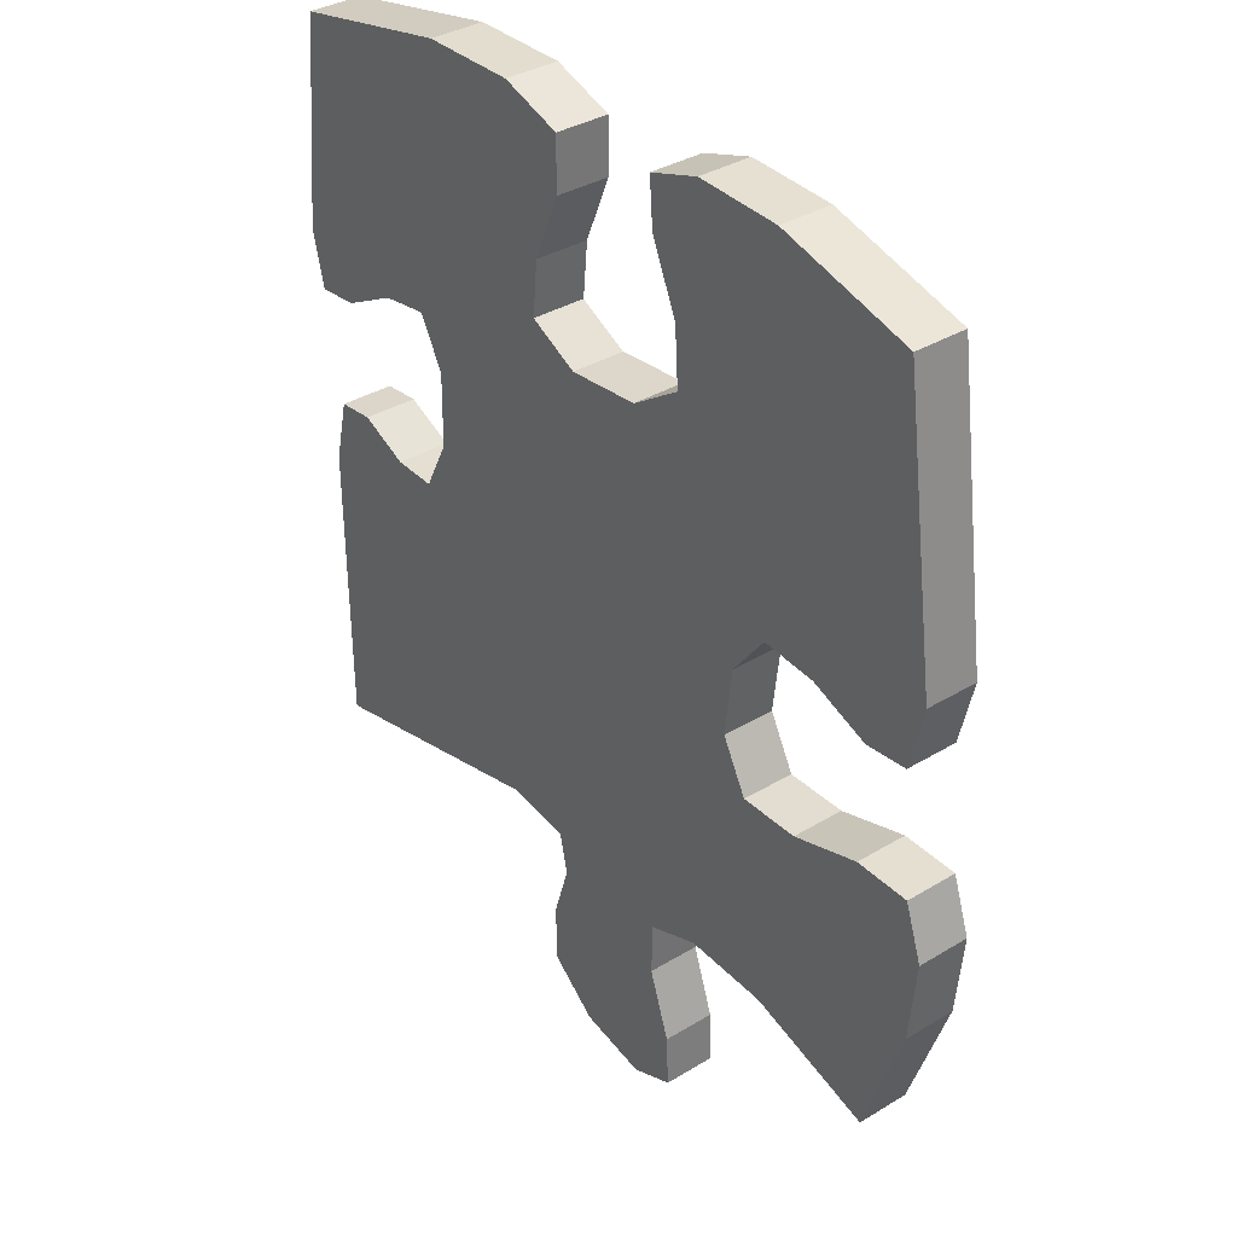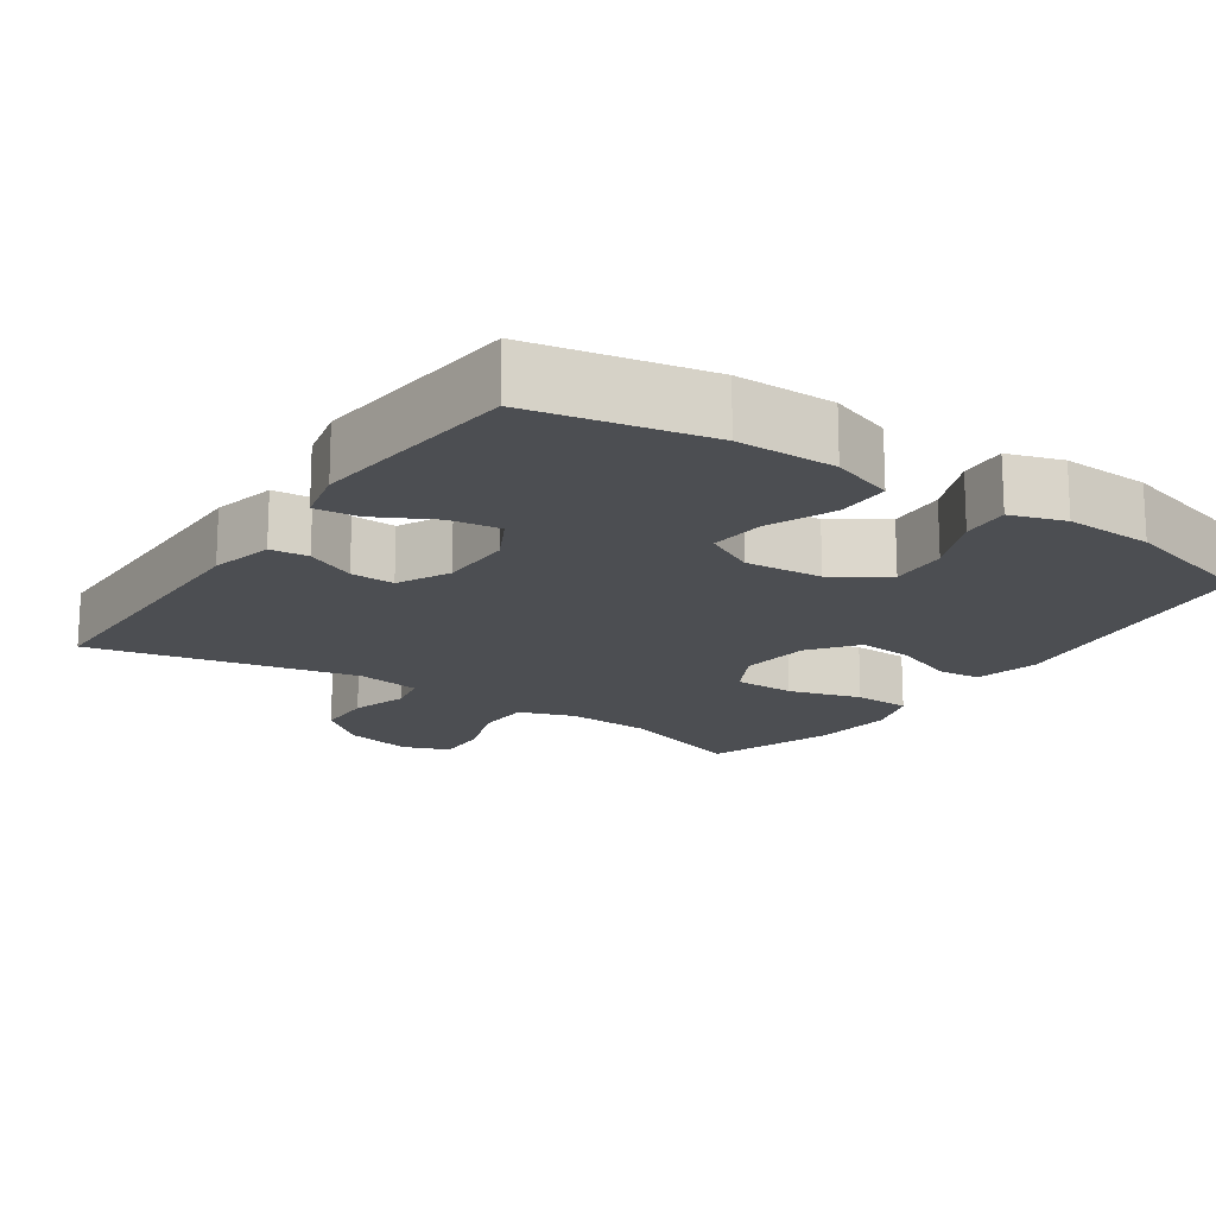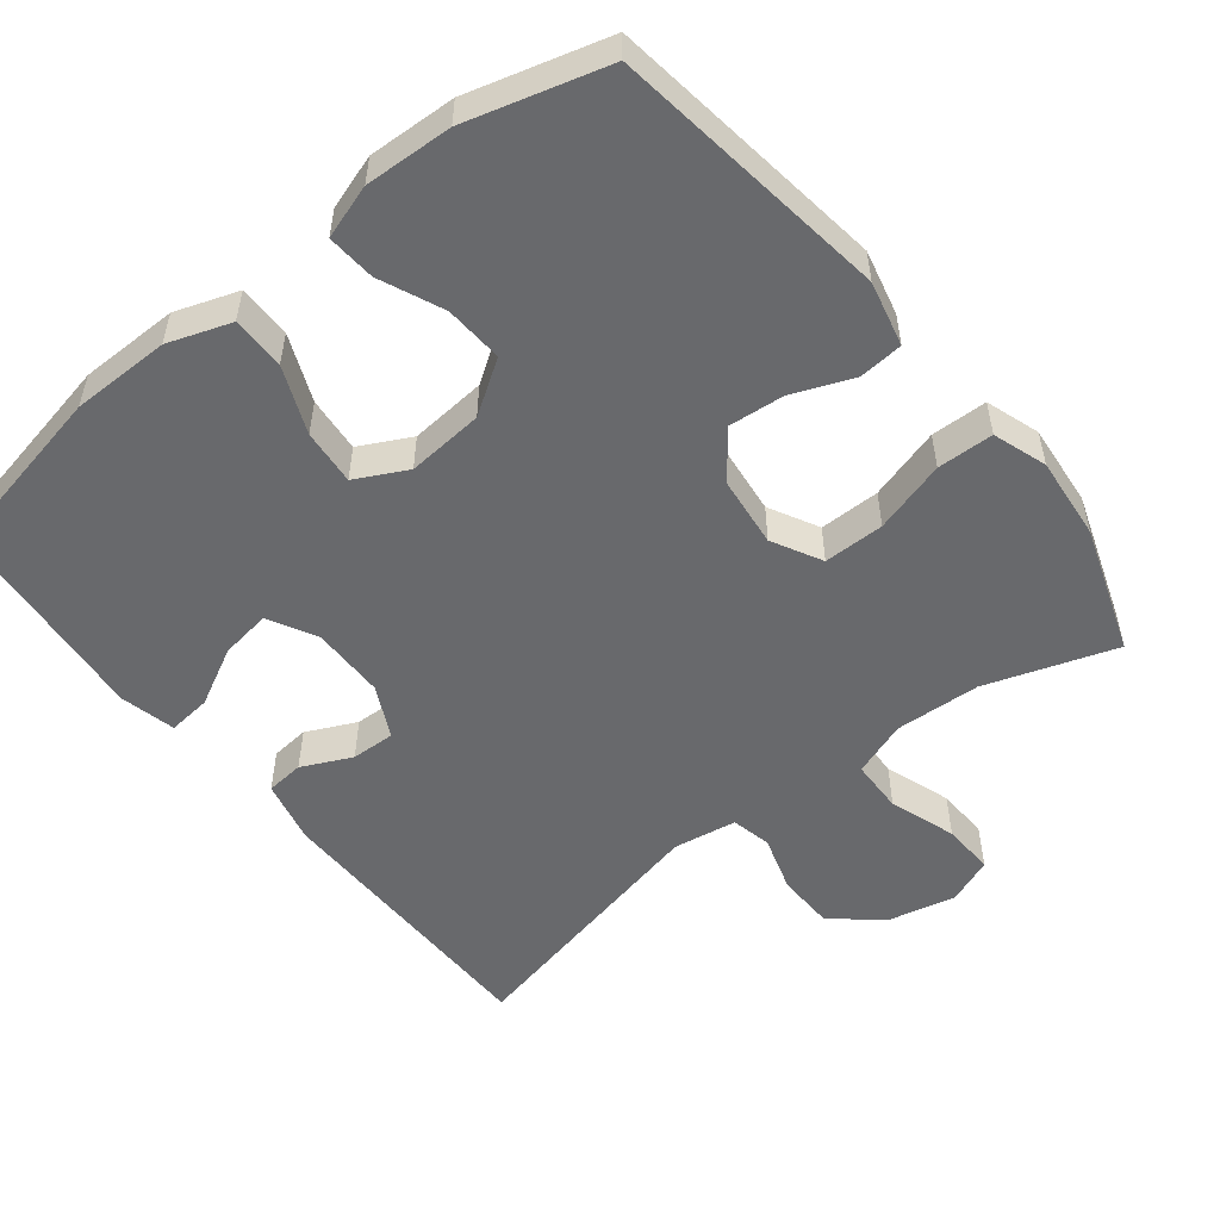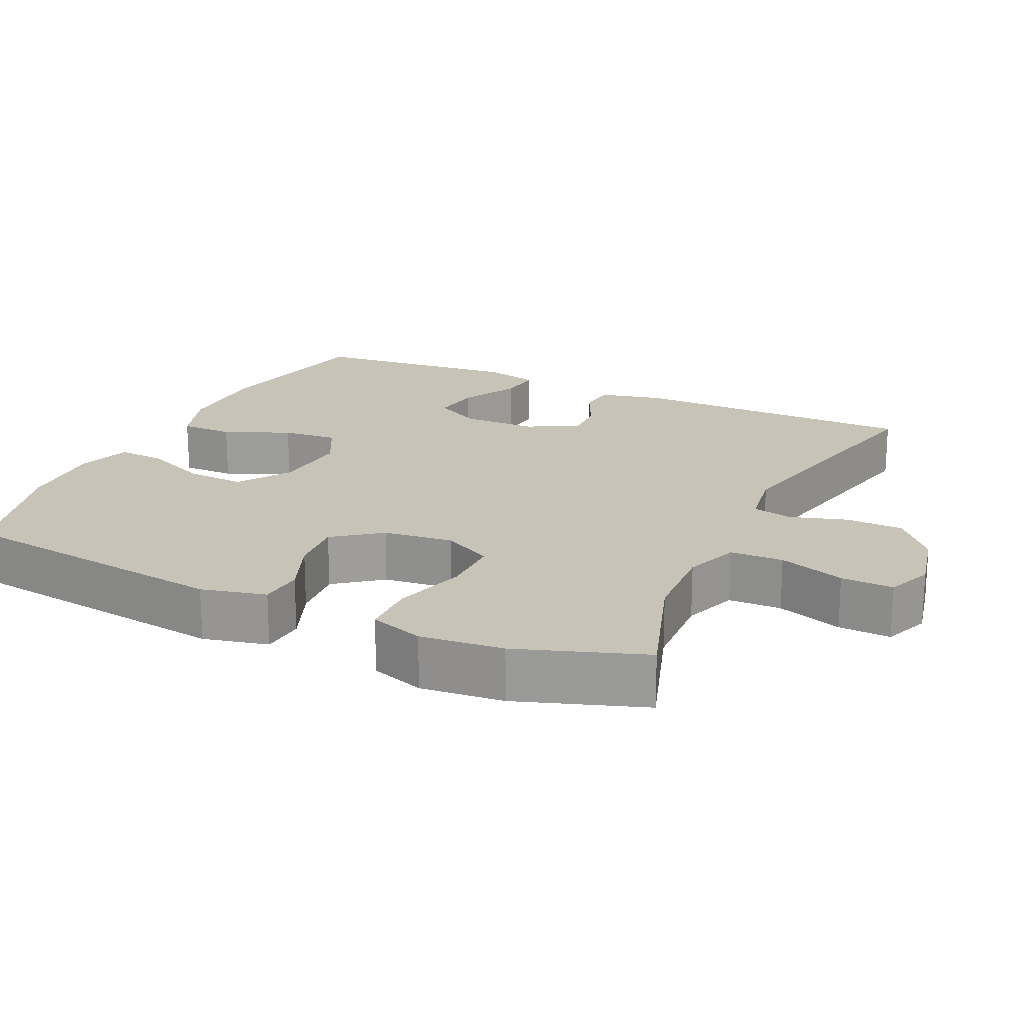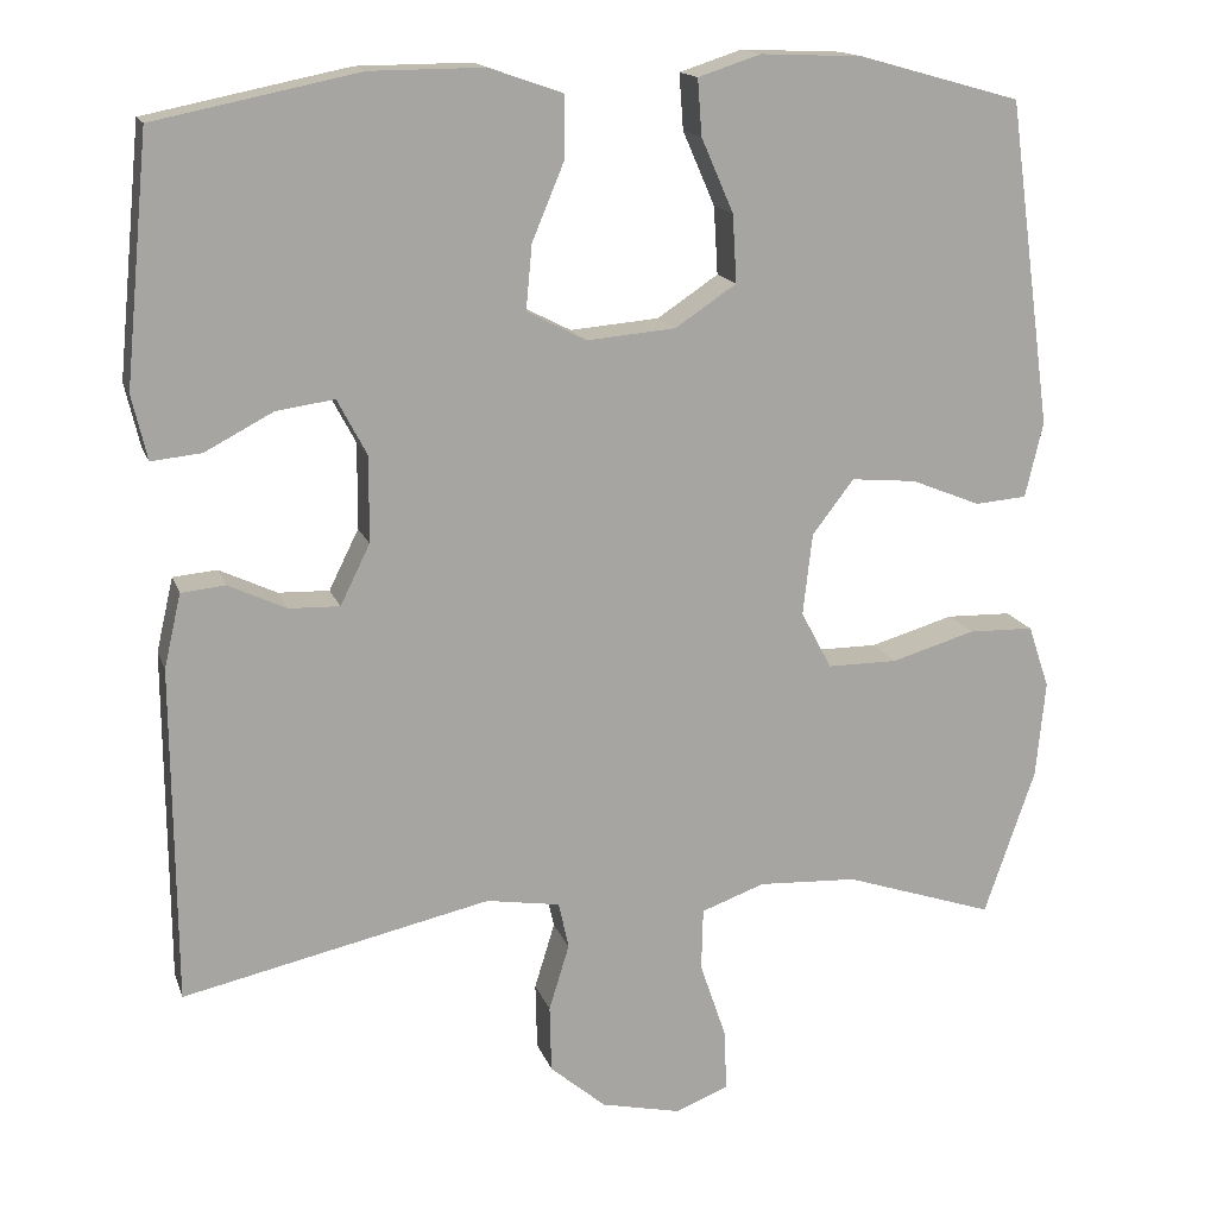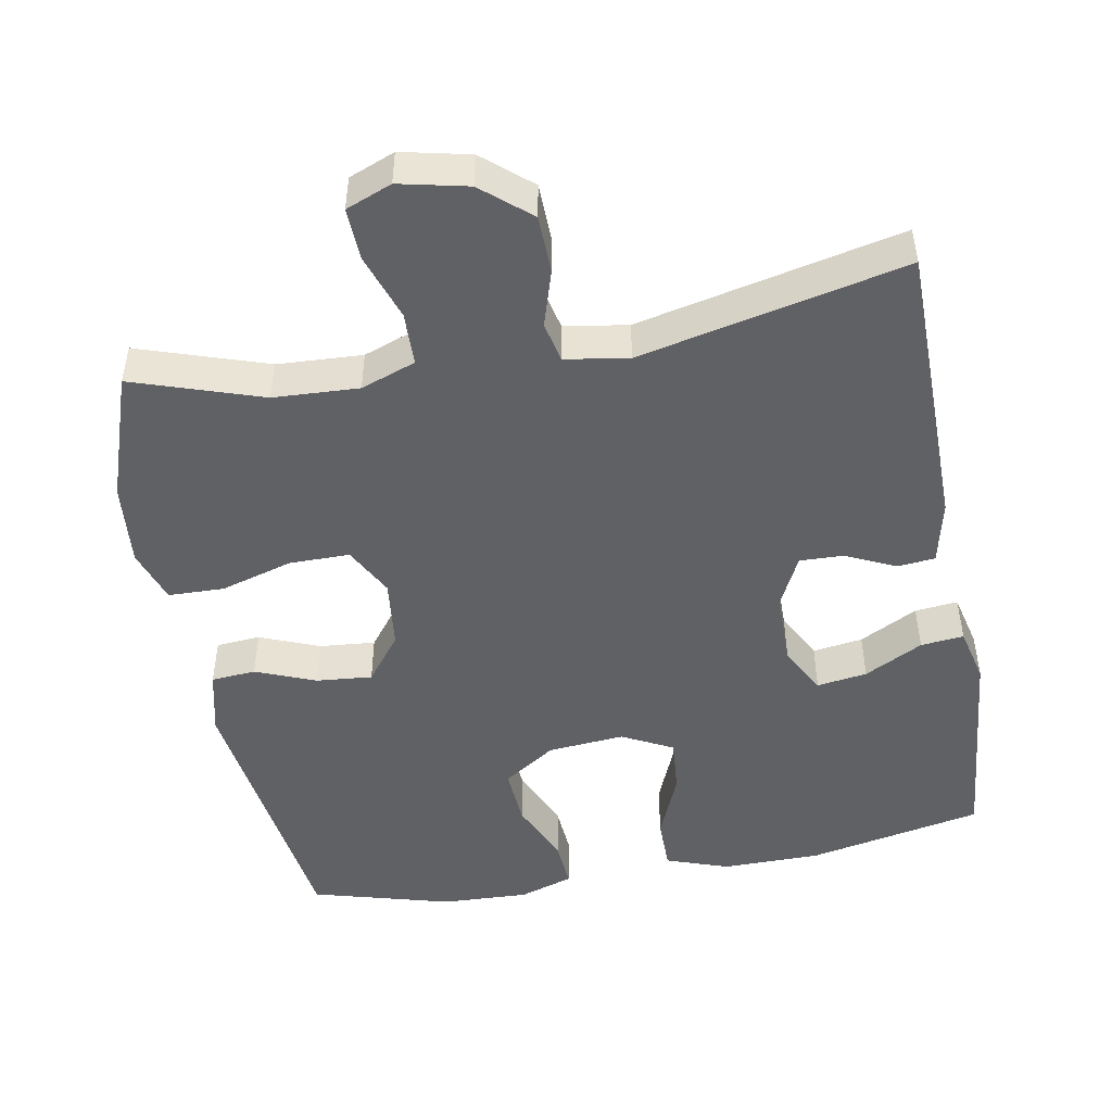
<metadata>
{"format":"obj","ext":"obj","renderer":"f3d","projection":"perspective","resolution":1024,"background":"white","views":[{"elev":35.4,"azim":51.2,"up":"+Z"},{"elev":-17.0,"azim":-34.3,"up":"+Y"},{"elev":-52.8,"azim":38.4,"up":"+Y"},{"elev":19.7,"azim":115.1,"up":"+Y"},{"elev":15.6,"azim":-15.7,"up":"+Z"},{"elev":-48.5,"azim":-169.6,"up":"+Y"}]}
</metadata>
<code>
v 0.5 0.07 -0.5
v 0.323 0.07 -0.441
v 0.206 0.07 -0.435
v 0.131 0.07 -0.462
v 0.129 0.07 -0.535
v 0.16 0.07 -0.626
v 0.163 0.07 -0.698
v 0.1 0.07 -0.723
v 0.006 0.07 -0.702
v -0.06 0.07 -0.646
v -0.062 0.07 -0.567
v -0.038 0.07 -0.489
v -0.05 0.07 -0.434
v -0.137 0.07 -0.42
v -0.5 0.07 -0.5
v -0.503 0.07 -0.104
v -0.483 0.07 -0.017
v -0.431 0.07 -0.012
v -0.363 0.07 -0.044
v -0.303 0.07 -0.046
v -0.268 0.07 0.025
v -0.267 0.07 0.126
v -0.302 0.07 0.192
v -0.371 0.07 0.182
v -0.451 0.07 0.14
v -0.51 0.07 0.134
v -0.528 0.07 0.21
v -0.5 0.07 0.5
v -0.26 0.07 0.549
v -0.125 0.07 0.55
v -0.039 0.07 0.52
v -0.039 0.07 0.447
v -0.077 0.07 0.356
v -0.084 0.07 0.28
v -0.014 0.07 0.244
v 0.091 0.07 0.253
v 0.163 0.07 0.301
v 0.158 0.07 0.381
v 0.12 0.07 0.468
v 0.115 0.07 0.534
v 0.189 0.07 0.558
v 0.309 0.07 0.553
v 0.5 0.07 0.5
v 0.552 0.07 0.117
v 0.531 0.07 0.028
v 0.47 0.07 0.023
v 0.388 0.07 0.056
v 0.311 0.07 0.063
v 0.262 0.07 -0.001
v 0.251 0.07 -0.097
v 0.287 0.07 -0.165
v 0.37 0.07 -0.165
v 0.469 0.07 -0.136
v 0.546 0.07 -0.138
v 0.571 0.07 -0.212
v 0.56 0.07 -0.326
v 0.5 0 -0.5
v 0.323 0 -0.441
v 0.206 0 -0.435
v 0.131 0 -0.462
v 0.129 0 -0.535
v 0.16 0 -0.626
v 0.163 0 -0.698
v 0.1 0 -0.723
v 0.006 0 -0.702
v -0.06 0 -0.646
v -0.062 0 -0.567
v -0.038 0 -0.489
v -0.05 0 -0.434
v -0.137 0 -0.42
v -0.5 0 -0.5
v -0.503 0 -0.104
v -0.483 0 -0.017
v -0.431 0 -0.012
v -0.363 0 -0.044
v -0.303 0 -0.046
v -0.268 0 0.025
v -0.267 0 0.126
v -0.302 0 0.192
v -0.371 0 0.182
v -0.451 0 0.14
v -0.51 0 0.134
v -0.528 0 0.21
v -0.5 0 0.5
v -0.26 0 0.549
v -0.125 0 0.55
v -0.039 0 0.52
v -0.039 0 0.447
v -0.077 0 0.356
v -0.084 0 0.28
v -0.014 0 0.244
v 0.091 0 0.253
v 0.163 0 0.301
v 0.158 0 0.381
v 0.12 0 0.468
v 0.115 0 0.534
v 0.189 0 0.558
v 0.309 0 0.553
v 0.5 0 0.5
v 0.552 0 0.117
v 0.531 0 0.028
v 0.47 0 0.023
v 0.388 0 0.056
v 0.311 0 0.063
v 0.262 0 -0.001
v 0.251 0 -0.097
v 0.287 0 -0.165
v 0.37 0 -0.165
v 0.469 0 -0.136
v 0.546 0 -0.138
v 0.571 0 -0.212
v 0.56 0 -0.326
f 56 1 2
f 55 56 2
f 54 55 2
f 53 54 2
f 52 53 2
f 51 52 2 3
f 50 51 3 4
f 49 50 4
f 45 46 47
f 44 45 47
f 43 44 47
f 42 43 47
f 41 42 47
f 40 41 47
f 39 40 47
f 38 39 47
f 37 38 47 48
f 36 37 48 49
f 31 32 33
f 30 31 33
f 29 30 33
f 28 29 33
f 27 28 33
f 26 27 33
f 25 26 33
f 24 25 33
f 23 24 33 34
f 22 23 34 35
f 17 18 19
f 16 17 19
f 15 16 19
f 14 15 19
f 13 14 19 20
f 10 11 12
f 9 10 12
f 8 9 12
f 7 8 12
f 6 7 12
f 5 6 12
f 4 5 12 13
f 49 4 13
f 36 49 13
f 35 36 13
f 22 35 13
f 21 22 13
f 13 20 21
f 58 57 112
f 58 112 111
f 58 111 110
f 58 110 109
f 58 109 108
f 59 58 108 107
f 60 59 107 106
f 60 106 105
f 103 102 101
f 103 101 100
f 103 100 99
f 103 99 98
f 103 98 97
f 103 97 96
f 103 96 95
f 103 95 94
f 104 103 94 93
f 105 104 93 92
f 89 88 87
f 89 87 86
f 89 86 85
f 89 85 84
f 89 84 83
f 89 83 82
f 89 82 81
f 89 81 80
f 90 89 80 79
f 91 90 79 78
f 75 74 73
f 75 73 72
f 75 72 71
f 75 71 70
f 76 75 70 69
f 68 67 66
f 68 66 65
f 68 65 64
f 68 64 63
f 68 63 62
f 68 62 61
f 69 68 61 60
f 69 60 105
f 69 105 92
f 69 92 91
f 69 91 78
f 69 78 77
f 77 76 69
f 1 57 58 2
f 2 58 59 3
f 3 59 60 4
f 4 60 61 5
f 5 61 62 6
f 6 62 63 7
f 7 63 64 8
f 8 64 65 9
f 9 65 66 10
f 10 66 67 11
f 11 67 68 12
f 12 68 69 13
f 13 69 70 14
f 14 70 71 15
f 15 71 72 16
f 16 72 73 17
f 17 73 74 18
f 18 74 75 19
f 19 75 76 20
f 20 76 77 21
f 21 77 78 22
f 22 78 79 23
f 23 79 80 24
f 24 80 81 25
f 25 81 82 26
f 26 82 83 27
f 27 83 84 28
f 28 84 85 29
f 29 85 86 30
f 30 86 87 31
f 31 87 88 32
f 32 88 89 33
f 33 89 90 34
f 34 90 91 35
f 35 91 92 36
f 36 92 93 37
f 37 93 94 38
f 38 94 95 39
f 39 95 96 40
f 40 96 97 41
f 41 97 98 42
f 42 98 99 43
f 43 99 100 44
f 44 100 101 45
f 45 101 102 46
f 46 102 103 47
f 47 103 104 48
f 48 104 105 49
f 49 105 106 50
f 50 106 107 51
f 51 107 108 52
f 52 108 109 53
f 53 109 110 54
f 54 110 111 55
f 55 111 112 56
f 56 112 57 1

</code>
